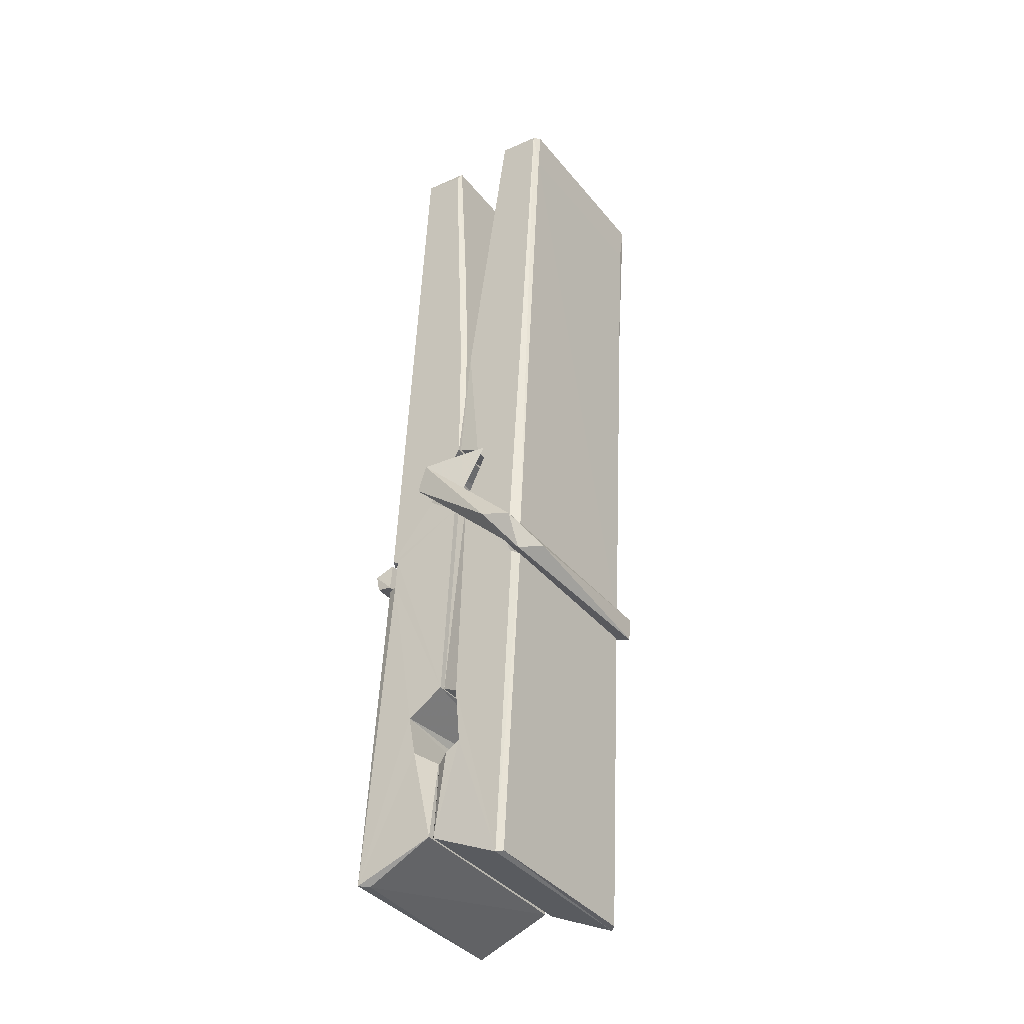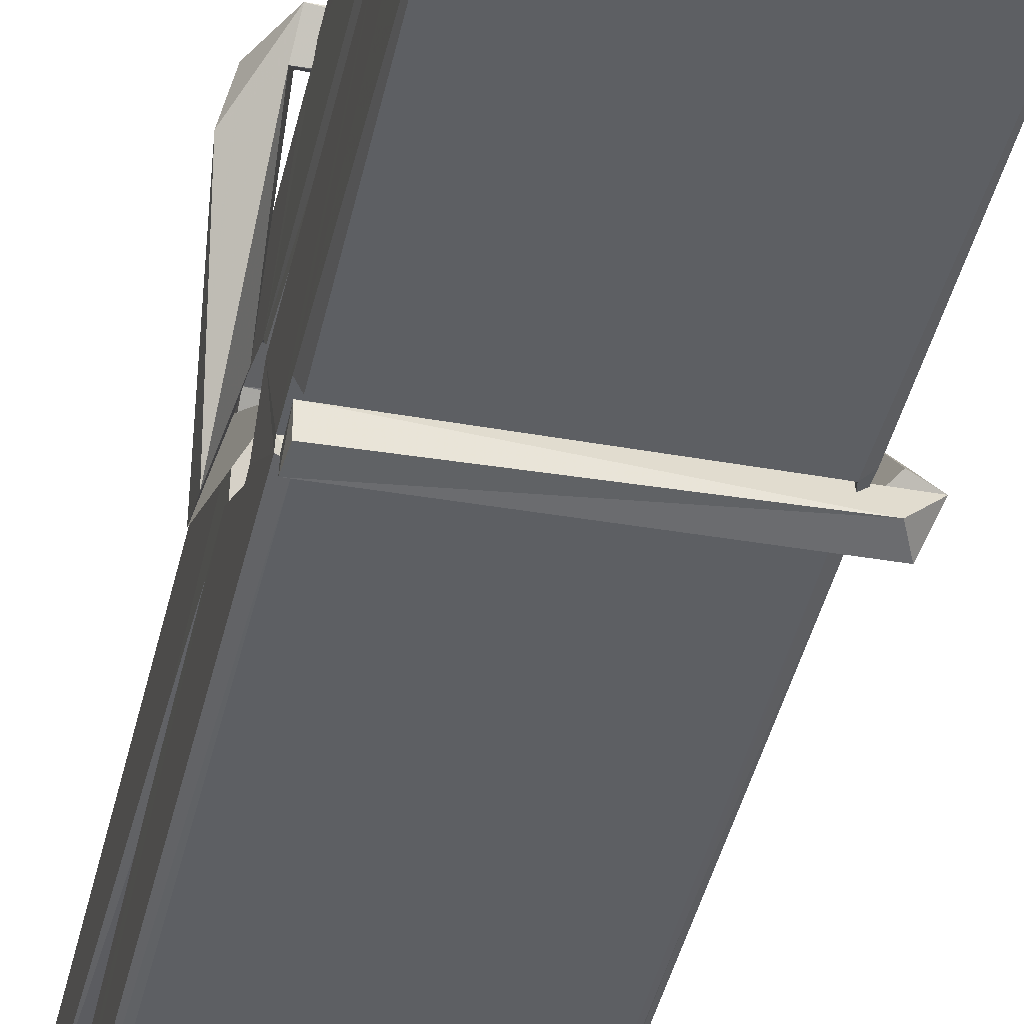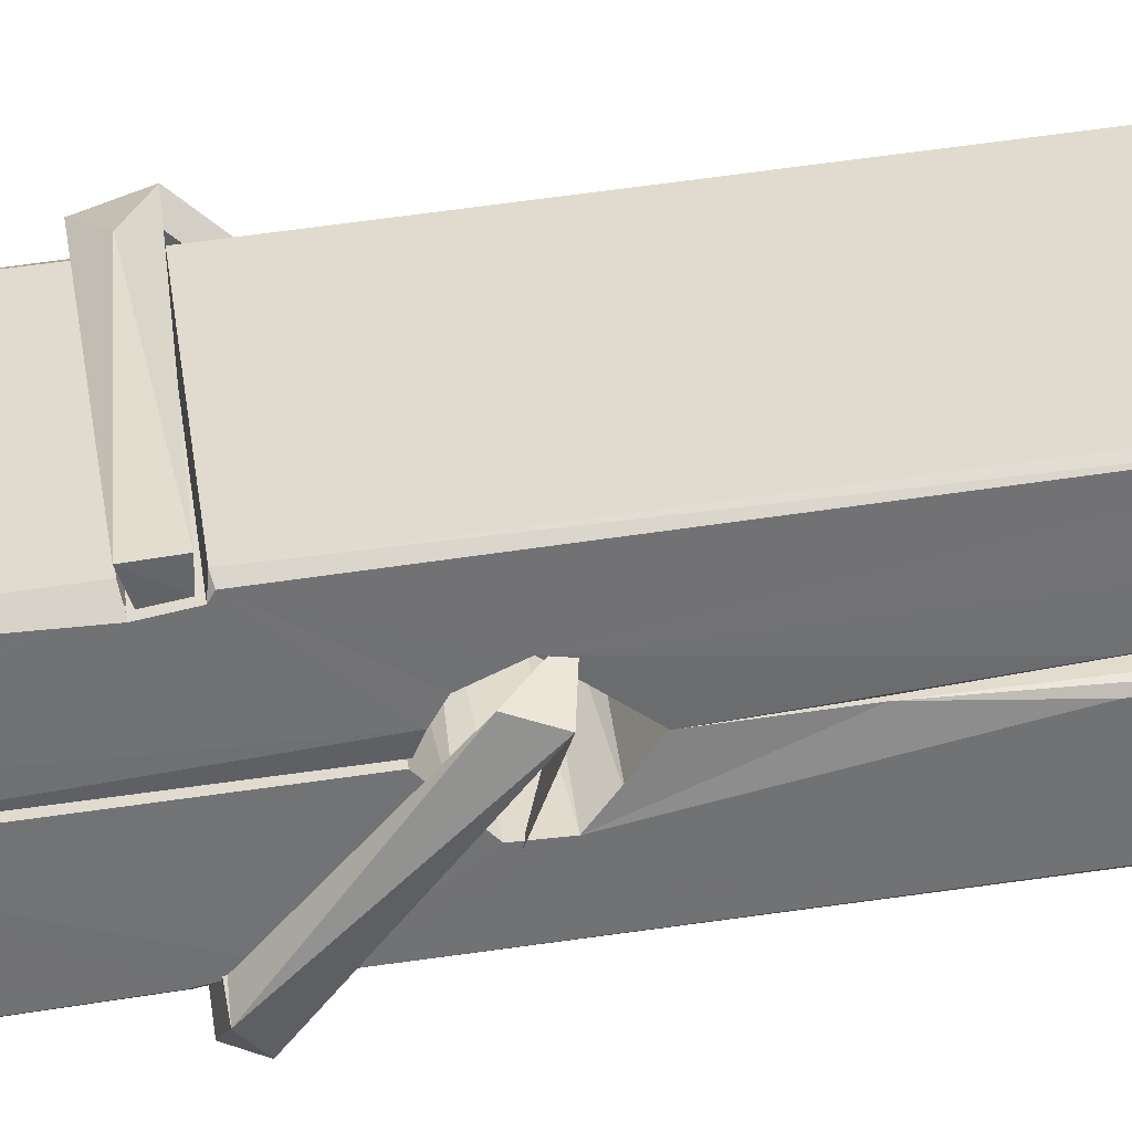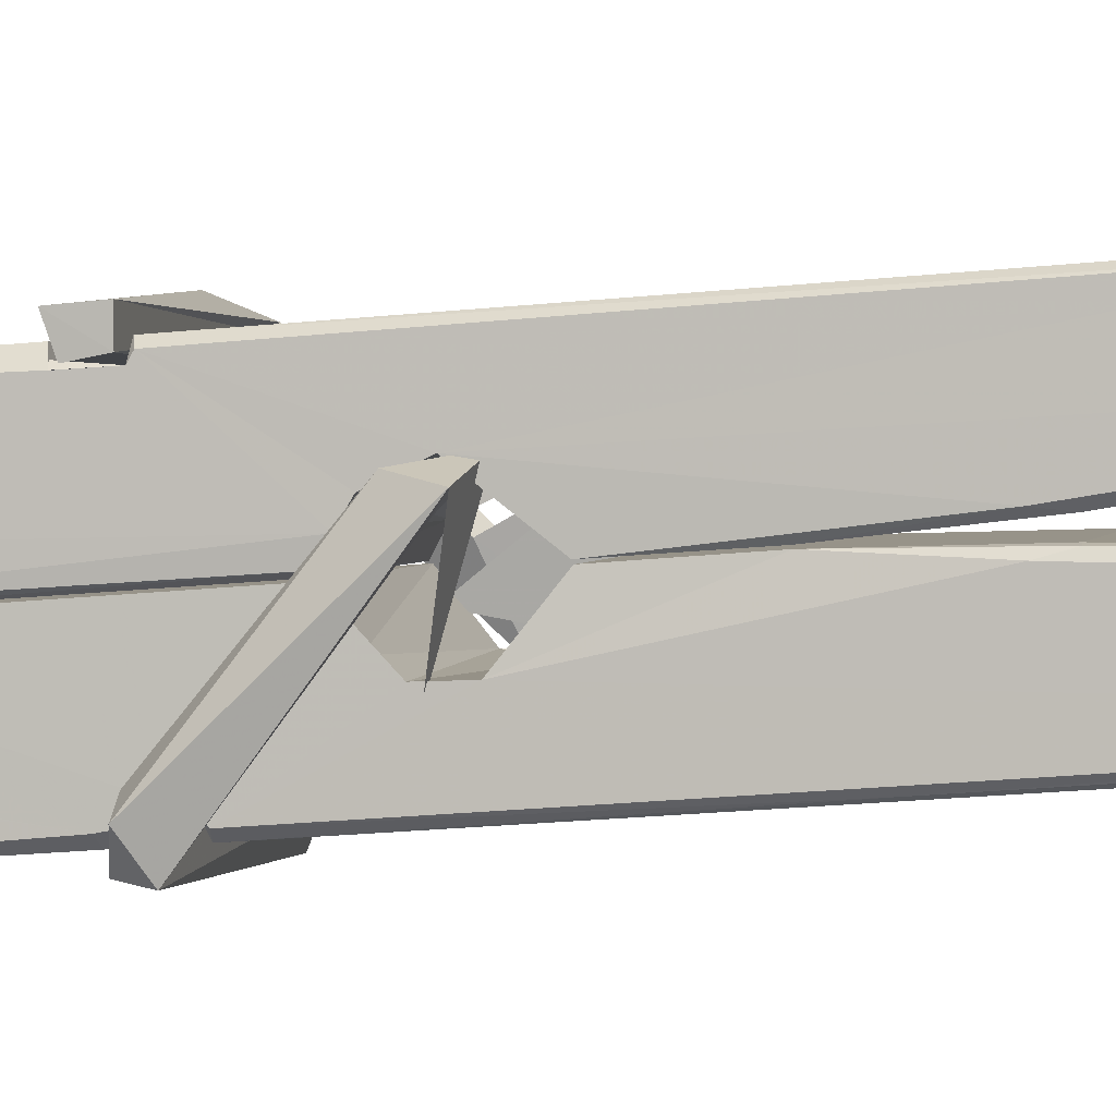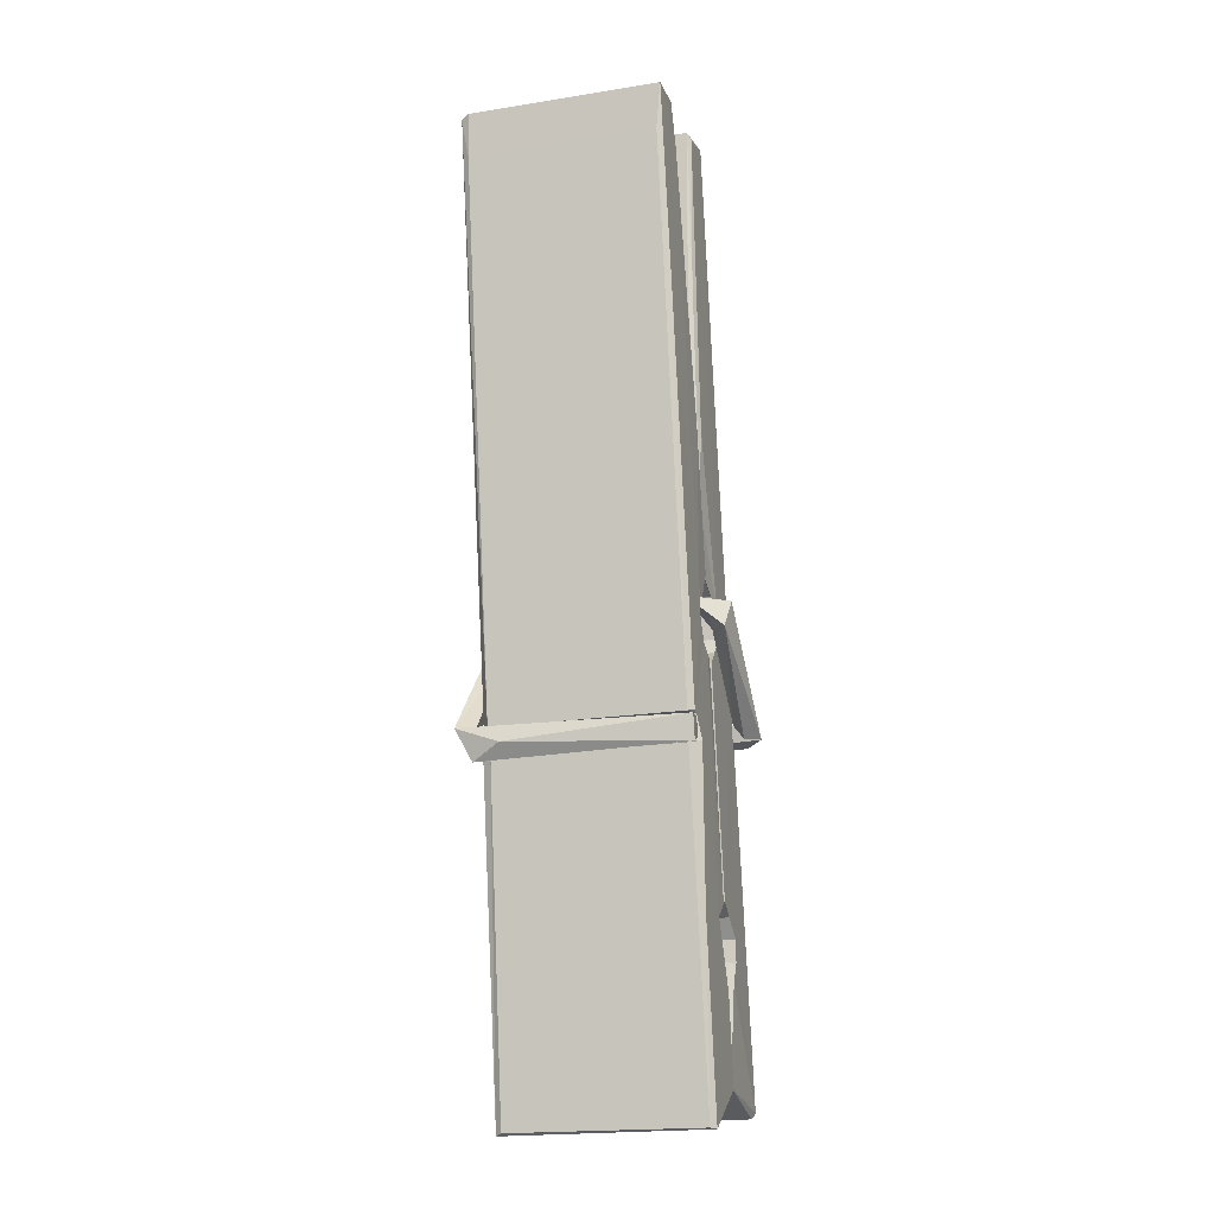
<metadata>
{"format":"obj","ext":"obj","renderer":"f3d","projection":"perspective","resolution":1024,"background":"white","views":[{"elev":-40.3,"azim":-55.0,"up":"+Y"},{"elev":-44.0,"azim":-10.7,"up":"+Z"},{"elev":34.5,"azim":84.4,"up":"+Z"},{"elev":1.2,"azim":101.3,"up":"+Z"},{"elev":-14.6,"azim":16.6,"up":"+Y"}]}
</metadata>
<code>
v 1.652 11.66 -5.715
v 1.816 11.7 -5.775
v 1.654 11.7 -5.776
v 1.658 11.7 -5.777
v 1.64 12.24 -5.731
v 1.642 12.32 -5.719
v 1.64 12.42 -5.702
v 1.645 12.21 -5.737
v 1.797 12.42 -5.701
v 1.639 12.42 -5.658
v 1.638 12.18 -5.738
v 1.632 12.45 -5.695
v 1.812 11.83 -5.766
v 1.645 11.94 -5.696
v 1.643 12.02 -5.743
v 1.649 11.77 -5.762
v 1.649 11.77 -5.75
v 1.648 11.82 -5.753
v 1.814 11.78 -5.747
v 1.808 11.8 -5.74
v 1.654 11.78 -5.742
v 1.807 12.05 -5.723
v 1.803 12.07 -5.727
v 1.641 12.07 -5.73
v 1.642 12.08 -5.749
v 1.805 12.08 -5.751
v 1.65 11.96 -5.691
v 1.792 12.42 -5.703
v 1.795 12.46 -5.696
v 1.799 12.22 -5.738
v 1.807 12.03 -5.733
v 1.807 12.02 -5.754
v 1.808 12.02 -5.744
v 1.807 11.84 -5.768
v 1.814 11.7 -5.777
v 1.81 11.7 -5.778
v 1.813 11.95 -5.701
v 1.652 11.94 -5.692
v 1.793 12.42 -5.66
v 1.795 12.33 -5.72
v 1.643 12.04 -5.722
v 1.651 11.83 -5.767
v 1.658 11.8 -5.739
v 1.814 11.77 -5.77
v 1.647 12.14 -5.745
v 1.801 12.14 -5.747
v 1.642 12.06 -5.723
v 1.632 12.45 -5.66
v 1.639 12.45 -5.656
v 1.796 12.46 -5.657
v 1.801 12.3 -5.671
v 1.809 11.97 -5.696
v 1.81 11.77 -5.773
v 1.817 11.67 -5.717
v 1.813 11.67 -5.713
v 1.657 11.67 -5.711
v 1.651 11.69 -5.773
v 1.803 12.2 -5.736
v 1.813 11.82 -5.748
v 1.648 12.01 -5.755
v 1.802 12.01 -5.756
v 1.809 11.97 -5.7
v 1.643 12.01 -5.751
v 1.81 11.94 -5.698
v 1.805 11.94 -5.693
v 1.654 11.76 -5.772
v 1.644 11.96 -5.699
v 1.645 11.94 -5.7
v 1.805 11.97 -5.692
v 1.635 12.46 -5.751
v 1.813 11.7 -5.779
v 1.641 12.21 -5.745
v 1.638 12.32 -5.747
v 1.796 12.46 -5.756
v 1.796 12.46 -5.788
v 1.803 12.2 -5.75
v 1.8 12.22 -5.747
v 1.798 12.33 -5.749
v 1.638 12.2 -5.749
v 1.647 11.83 -5.768
v 1.812 11.83 -5.769
v 1.814 11.78 -5.789
v 1.648 11.81 -5.799
v 1.647 11.95 -5.827
v 1.812 11.83 -5.79
v 1.645 12.05 -5.783
v 1.803 12.07 -5.774
v 1.648 12.07 -5.769
v 1.806 12.06 -5.782
v 1.641 12.08 -5.751
v 1.642 12.03 -5.78
v 1.807 12.03 -5.776
v 1.807 12.04 -5.783
v 1.803 12.08 -5.752
v 1.643 12.01 -5.755
v 1.637 12.45 -5.791
v 1.797 12.22 -5.746
v 1.813 11.79 -5.8
v 1.803 11.96 -5.828
v 1.8 12.17 -5.812
v 1.79 12.46 -5.793
v 1.79 12.46 -5.763
v 1.793 12.46 -5.753
v 1.794 12.33 -5.748
v 1.642 12.06 -5.78
v 1.812 11.81 -5.802
v 1.649 11.78 -5.794
v 1.651 11.7 -5.778
v 1.643 12.14 -5.747
v 1.802 12.14 -5.748
v 1.802 11.99 -5.826
v 1.631 12.46 -5.789
v 1.637 12.46 -5.786
v 1.793 12.46 -5.791
v 1.808 11.99 -5.822
v 1.809 11.96 -5.824
v 1.815 11.68 -5.848
v 1.657 11.68 -5.839
v 1.644 11.95 -5.819
v 1.631 12.45 -5.754
v 1.813 11.68 -5.844
v 1.649 11.98 -5.825
v 1.643 11.98 -5.822
v 1.807 12.02 -5.757
v 1.643 11.98 -5.817
v 1.654 11.76 -5.773
v 1.651 11.68 -5.846
v 1.808 11.98 -5.818
v 1.803 11.96 -5.82
v 1.645 11.98 -5.823
v 1.809 11.98 -5.817
v 1.817 11.96 -5.835
v 1.645 11.96 -5.825
v 1.831 11.97 -5.819
v 1.645 11.96 -5.838
v 1.643 11.97 -5.84
v 1.812 11.94 -5.684
v 1.81 11.95 -5.699
v 1.81 12.05 -5.74
v 1.626 11.96 -5.685
v 1.805 12.04 -5.79
v 1.795 12.06 -5.721
v 1.649 12.01 -5.768
v 1.641 12.07 -5.723
v 1.628 12.06 -5.778
v 1.629 12.04 -5.786
v 1.62 11.97 -5.709
v 1.64 12.02 -5.748
v 1.664 11.95 -5.677
v 1.64 11.93 -5.686
v 1.638 11.95 -5.699
v 1.81 11.96 -5.696
v 1.641 11.96 -5.688
v 1.811 11.96 -5.682
v 1.83 12.06 -5.732
v 1.825 12.04 -5.727
v 1.819 11.97 -5.811
v 1.823 11.98 -5.837
f 49 29 12
f 8 5 6
f 5 7 6
f 7 40 6
f 40 8 6
f 58 30 29
f 58 29 9
f 12 5 11
f 18 15 42
f 15 63 42
f 20 59 19
f 38 14 1
f 18 43 17
f 18 59 43
f 17 43 21
f 22 23 26
f 41 31 15
f 15 32 60
f 7 5 12
f 50 9 29
f 48 10 49
f 28 12 29
f 28 29 40
f 29 30 40
f 23 24 26
f 22 47 23
f 47 24 23
f 41 22 31
f 18 13 59
f 43 59 20
f 19 17 21
f 21 20 19
f 44 16 19
f 16 17 19
f 54 57 2
f 69 52 51
f 39 51 50
f 28 7 12
f 30 8 40
f 40 7 28
f 25 45 26
f 25 26 24
f 47 22 41
f 31 33 15
f 33 32 15
f 34 13 42
f 42 13 18
f 43 20 21
f 36 35 3
f 36 3 4
f 57 3 2
f 3 35 2
f 10 39 50
f 10 50 49
f 25 11 45
f 11 5 8
f 11 8 45
f 45 8 30
f 26 45 46
f 45 30 46
f 58 22 26
f 26 46 58
f 46 30 58
f 51 39 69
f 39 10 69
f 25 24 11
f 47 67 48
f 67 27 48
f 48 27 10
f 51 9 50
f 22 9 51
f 52 22 51
f 64 37 55
f 55 56 54
f 54 56 1
f 4 3 66
f 36 4 66
f 36 66 53
f 35 36 53
f 35 53 2
f 56 55 38
f 66 3 57
f 1 18 17
f 14 18 1
f 15 18 14
f 47 11 24
f 11 47 48
f 12 11 48
f 49 12 48
f 29 49 50
f 9 22 58
f 31 22 52
f 31 52 33
f 64 19 59
f 19 64 44
f 2 44 64
f 2 64 54
f 57 54 1
f 32 61 60
f 33 13 32
f 62 33 52
f 47 41 15
f 15 60 63
f 60 61 42
f 34 42 61
f 32 13 34
f 32 34 61
f 33 59 13
f 64 59 33
f 38 55 65
f 55 37 65
f 14 68 15
f 60 42 63
f 66 16 44
f 66 44 53
f 2 53 44
f 55 54 64
f 38 1 56
f 17 57 1
f 57 17 16
f 66 57 16
f 15 68 67
f 62 37 64
f 68 37 62
f 68 62 67
f 64 33 62
f 52 69 62
f 67 62 69
f 67 69 27
f 47 15 67
f 69 10 27
f 37 38 65
f 38 37 68
f 68 14 38
f 82 117 71
f 75 76 74
f 76 77 78
f 76 78 74
f 78 103 74
f 73 72 79
f 73 79 120
f 83 85 106
f 83 80 85
f 83 106 98
f 83 98 107
f 106 116 98
f 105 86 91
f 87 94 89
f 112 123 122
f 123 90 105
f 90 88 105
f 70 73 120
f 103 78 104
f 78 77 97
f 78 97 104
f 88 94 87
f 89 86 105
f 105 87 89
f 93 86 89
f 117 116 99
f 115 100 111
f 96 111 101
f 111 100 101
f 100 114 101
f 72 73 104
f 73 70 103
f 73 103 104
f 104 97 72
f 90 109 94
f 94 88 90
f 105 88 87
f 92 91 93
f 91 86 93
f 95 91 92
f 92 124 95
f 95 81 80
f 80 81 85
f 98 82 107
f 107 82 126
f 108 71 118
f 127 121 117
f 114 112 96
f 114 96 101
f 102 103 70
f 72 97 110
f 72 110 109
f 110 94 109
f 97 77 110
f 89 94 110
f 89 110 76
f 110 77 76
f 122 111 96
f 96 112 122
f 79 72 109
f 109 90 79
f 127 84 119
f 113 112 114
f 114 102 113
f 75 102 114
f 75 114 100
f 75 100 115
f 121 127 118
f 126 71 108
f 84 127 117
f 99 84 117
f 127 83 107
f 127 119 83
f 95 123 91
f 91 123 105
f 90 123 112
f 90 112 79
f 112 120 79
f 112 70 120
f 70 112 113
f 70 113 102
f 102 75 103
f 103 75 74
f 76 75 89
f 75 115 89
f 115 93 89
f 81 128 116
f 106 85 81
f 106 81 116
f 98 116 117
f 98 117 82
f 121 71 117
f 71 121 118
f 127 108 118
f 92 93 124
f 93 115 124
f 123 95 125
f 81 95 124
f 128 81 124
f 124 115 128
f 128 115 111
f 111 122 125
f 111 125 128
f 122 123 125
f 80 83 119
f 71 126 82
f 127 107 108
f 107 126 108
f 119 129 128
f 128 125 119
f 80 125 95
f 125 80 119
f 99 116 128
f 99 128 129
f 99 129 119
f 119 84 99
f 131 158 130
f 132 136 158
f 132 134 133
f 130 136 133
f 132 133 135
f 136 132 135
f 130 158 136
f 149 137 154
f 154 152 153
f 155 134 158
f 158 131 139
f 151 148 153
f 147 146 151
f 155 142 156
f 156 142 139
f 155 139 142
f 142 155 141
f 141 155 142
f 145 144 143
f 145 143 144
f 148 145 144
f 144 145 148
f 146 145 148
f 147 145 146
f 146 148 151
f 147 140 145
f 156 139 131
f 134 155 156
f 155 158 139
f 145 140 148
f 147 150 140
f 150 147 151
f 150 149 140
f 140 153 148
f 153 140 154
f 154 140 149
f 151 138 150
f 153 152 151
f 138 152 137
f 137 152 154
f 150 137 149
f 137 150 138
f 138 151 152
f 157 134 156
f 157 156 131
f 157 131 134
f 132 158 134
f 134 131 133
f 131 130 133
f 133 136 135
f 49 29 12
f 8 5 6
f 5 7 6
f 7 40 6
f 40 8 6
f 58 30 29
f 58 29 9
f 12 5 11
f 18 15 42
f 15 63 42
f 20 59 19
f 38 14 1
f 18 43 17
f 18 59 43
f 17 43 21
f 22 23 26
f 41 31 15
f 15 32 60
f 7 5 12
f 50 9 29
f 48 10 49
f 28 12 29
f 28 29 40
f 29 30 40
f 23 24 26
f 22 47 23
f 47 24 23
f 41 22 31
f 18 13 59
f 43 59 20
f 19 17 21
f 21 20 19
f 44 16 19
f 16 17 19
f 54 57 2
f 69 52 51
f 39 51 50
f 28 7 12
f 30 8 40
f 40 7 28
f 25 45 26
f 25 26 24
f 47 22 41
f 31 33 15
f 33 32 15
f 34 13 42
f 42 13 18
f 43 20 21
f 36 35 3
f 36 3 4
f 57 3 2
f 3 35 2
f 10 39 50
f 10 50 49
f 25 11 45
f 11 5 8
f 11 8 45
f 45 8 30
f 26 45 46
f 45 30 46
f 58 22 26
f 26 46 58
f 46 30 58
f 51 39 69
f 39 10 69
f 25 24 11
f 47 67 48
f 67 27 48
f 48 27 10
f 51 9 50
f 22 9 51
f 52 22 51
f 64 37 55
f 55 56 54
f 54 56 1
f 4 3 66
f 36 4 66
f 36 66 53
f 35 36 53
f 35 53 2
f 56 55 38
f 66 3 57
f 1 18 17
f 14 18 1
f 15 18 14
f 47 11 24
f 11 47 48
f 12 11 48
f 49 12 48
f 29 49 50
f 9 22 58
f 31 22 52
f 31 52 33
f 64 19 59
f 19 64 44
f 2 44 64
f 2 64 54
f 57 54 1
f 32 61 60
f 33 13 32
f 62 33 52
f 47 41 15
f 15 60 63
f 60 61 42
f 34 42 61
f 32 13 34
f 32 34 61
f 33 59 13
f 64 59 33
f 38 55 65
f 55 37 65
f 14 68 15
f 60 42 63
f 66 16 44
f 66 44 53
f 2 53 44
f 55 54 64
f 38 1 56
f 17 57 1
f 57 17 16
f 66 57 16
f 15 68 67
f 62 37 64
f 68 37 62
f 68 62 67
f 64 33 62
f 52 69 62
f 67 62 69
f 67 69 27
f 47 15 67
f 69 10 27
f 37 38 65
f 38 37 68
f 68 14 38
f 82 117 71
f 75 76 74
f 76 77 78
f 76 78 74
f 78 103 74
f 73 72 79
f 73 79 120
f 83 85 106
f 83 80 85
f 83 106 98
f 83 98 107
f 106 116 98
f 105 86 91
f 87 94 89
f 112 123 122
f 123 90 105
f 90 88 105
f 70 73 120
f 103 78 104
f 78 77 97
f 78 97 104
f 88 94 87
f 89 86 105
f 105 87 89
f 93 86 89
f 117 116 99
f 115 100 111
f 96 111 101
f 111 100 101
f 100 114 101
f 72 73 104
f 73 70 103
f 73 103 104
f 104 97 72
f 90 109 94
f 94 88 90
f 105 88 87
f 92 91 93
f 91 86 93
f 95 91 92
f 92 124 95
f 95 81 80
f 80 81 85
f 98 82 107
f 107 82 126
f 108 71 118
f 127 121 117
f 114 112 96
f 114 96 101
f 102 103 70
f 72 97 110
f 72 110 109
f 110 94 109
f 97 77 110
f 89 94 110
f 89 110 76
f 110 77 76
f 122 111 96
f 96 112 122
f 79 72 109
f 109 90 79
f 127 84 119
f 113 112 114
f 114 102 113
f 75 102 114
f 75 114 100
f 75 100 115
f 121 127 118
f 126 71 108
f 84 127 117
f 99 84 117
f 127 83 107
f 127 119 83
f 95 123 91
f 91 123 105
f 90 123 112
f 90 112 79
f 112 120 79
f 112 70 120
f 70 112 113
f 70 113 102
f 102 75 103
f 103 75 74
f 76 75 89
f 75 115 89
f 115 93 89
f 81 128 116
f 106 85 81
f 106 81 116
f 98 116 117
f 98 117 82
f 121 71 117
f 71 121 118
f 127 108 118
f 92 93 124
f 93 115 124
f 123 95 125
f 81 95 124
f 128 81 124
f 124 115 128
f 128 115 111
f 111 122 125
f 111 125 128
f 122 123 125
f 80 83 119
f 71 126 82
f 127 107 108
f 107 126 108
f 119 129 128
f 128 125 119
f 80 125 95
f 125 80 119
f 99 116 128
f 99 128 129
f 99 129 119
f 119 84 99
f 131 158 130
f 132 136 158
f 132 134 133
f 130 136 133
f 132 133 135
f 136 132 135
f 130 158 136
f 149 137 154
f 154 152 153
f 155 134 158
f 158 131 139
f 151 148 153
f 147 146 151
f 155 142 156
f 156 142 139
f 155 139 142
f 142 155 141
f 141 155 142
f 145 144 143
f 145 143 144
f 148 145 144
f 144 145 148
f 146 145 148
f 147 145 146
f 146 148 151
f 147 140 145
f 156 139 131
f 134 155 156
f 155 158 139
f 145 140 148
f 147 150 140
f 150 147 151
f 150 149 140
f 140 153 148
f 153 140 154
f 154 140 149
f 151 138 150
f 153 152 151
f 138 152 137
f 137 152 154
f 150 137 149
f 137 150 138
f 138 151 152
f 157 134 156
f 157 156 131
f 157 131 134
f 132 158 134
f 134 131 133
f 131 130 133
f 133 136 135

</code>
